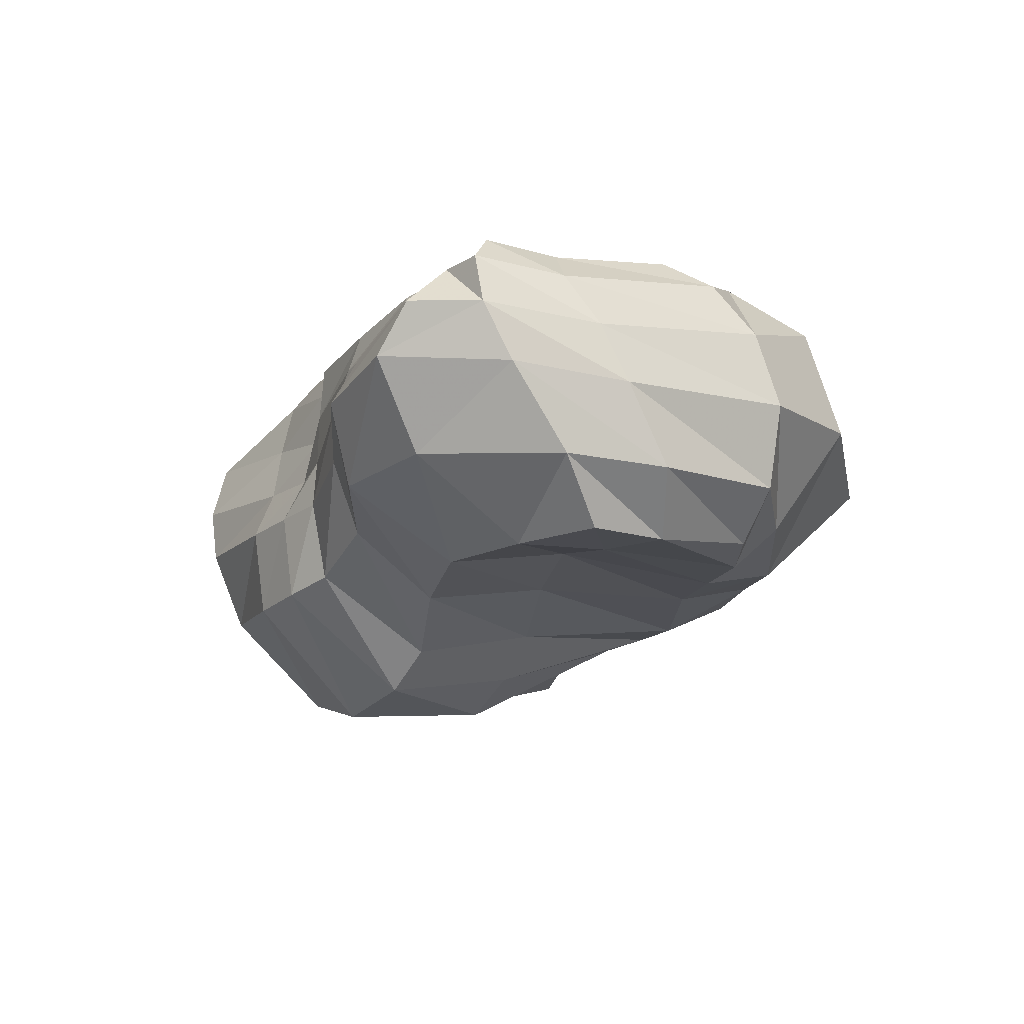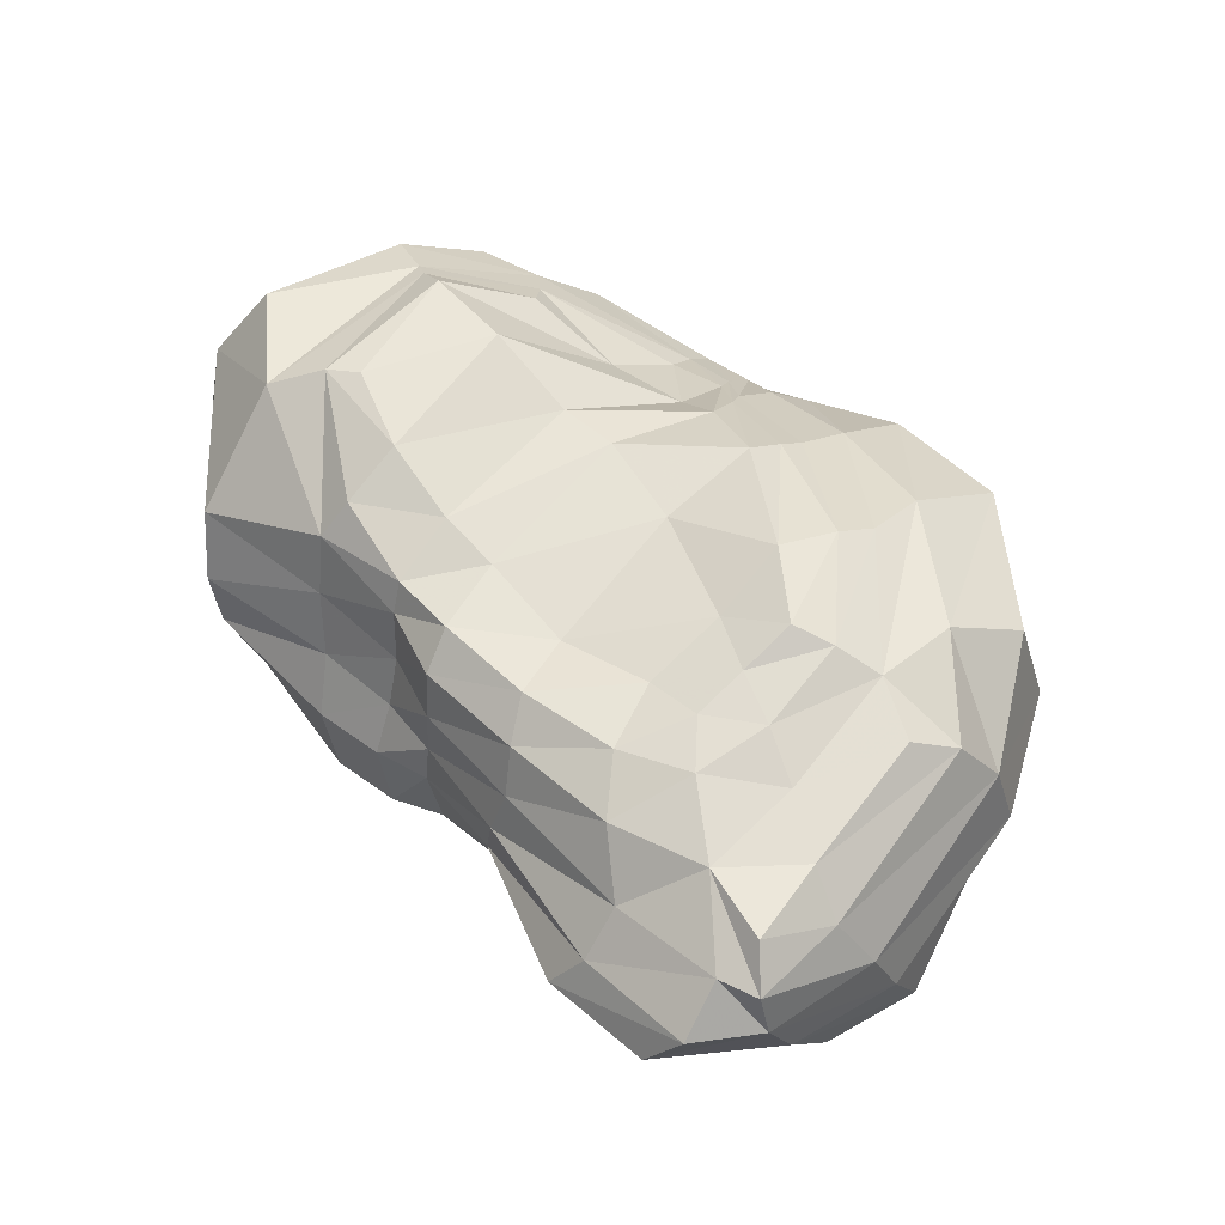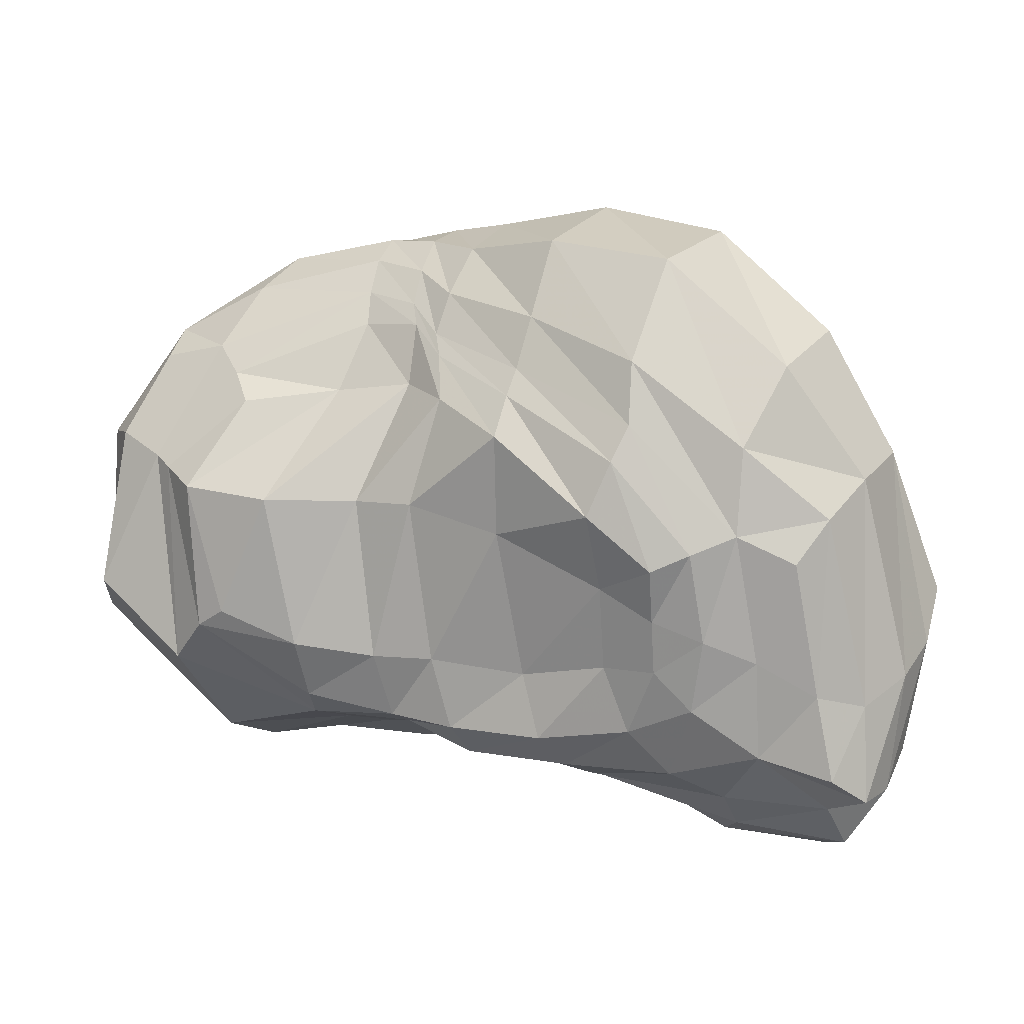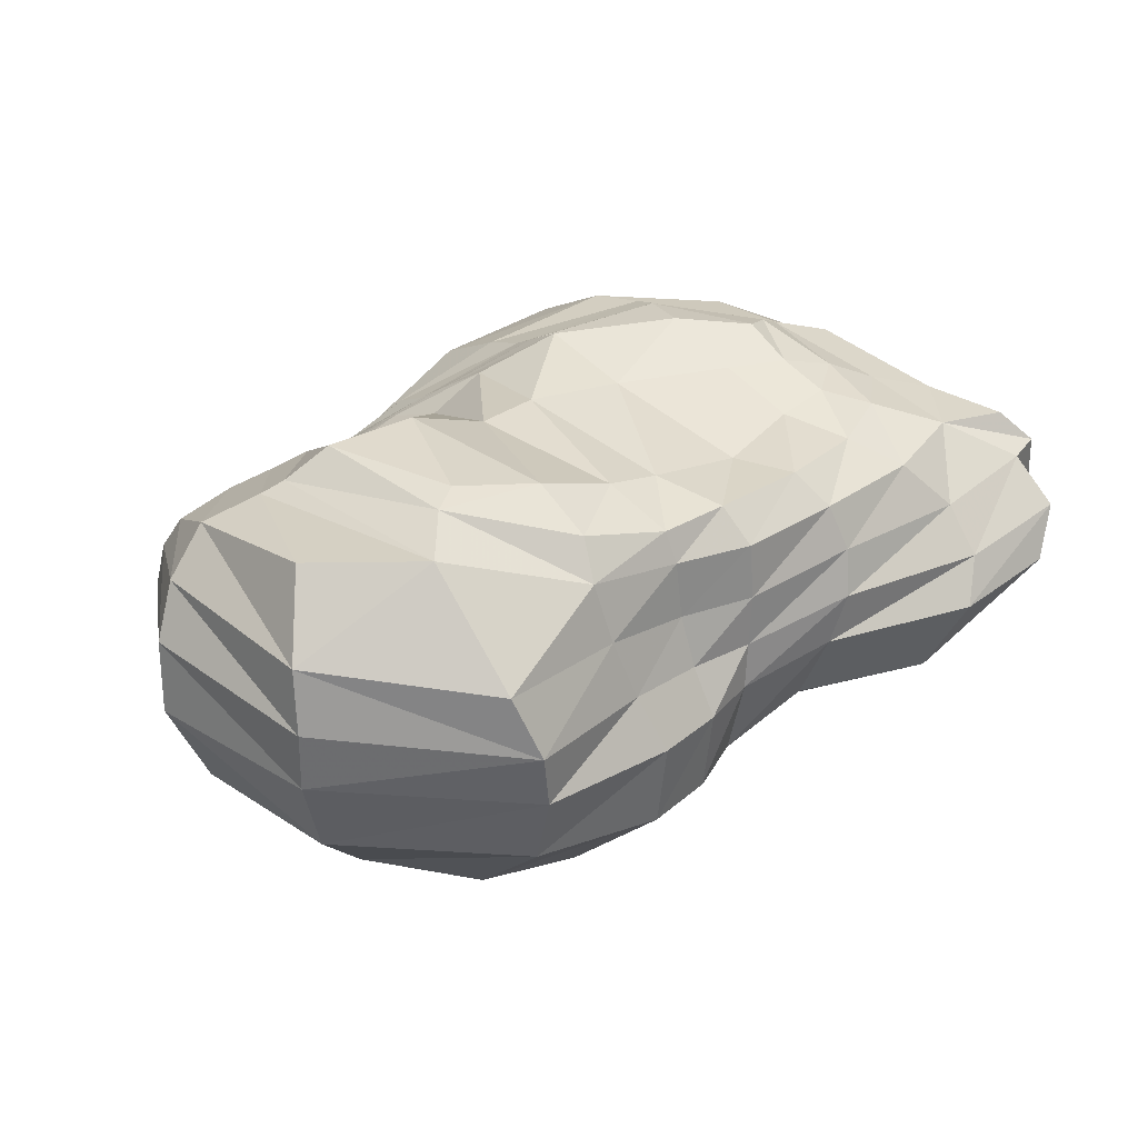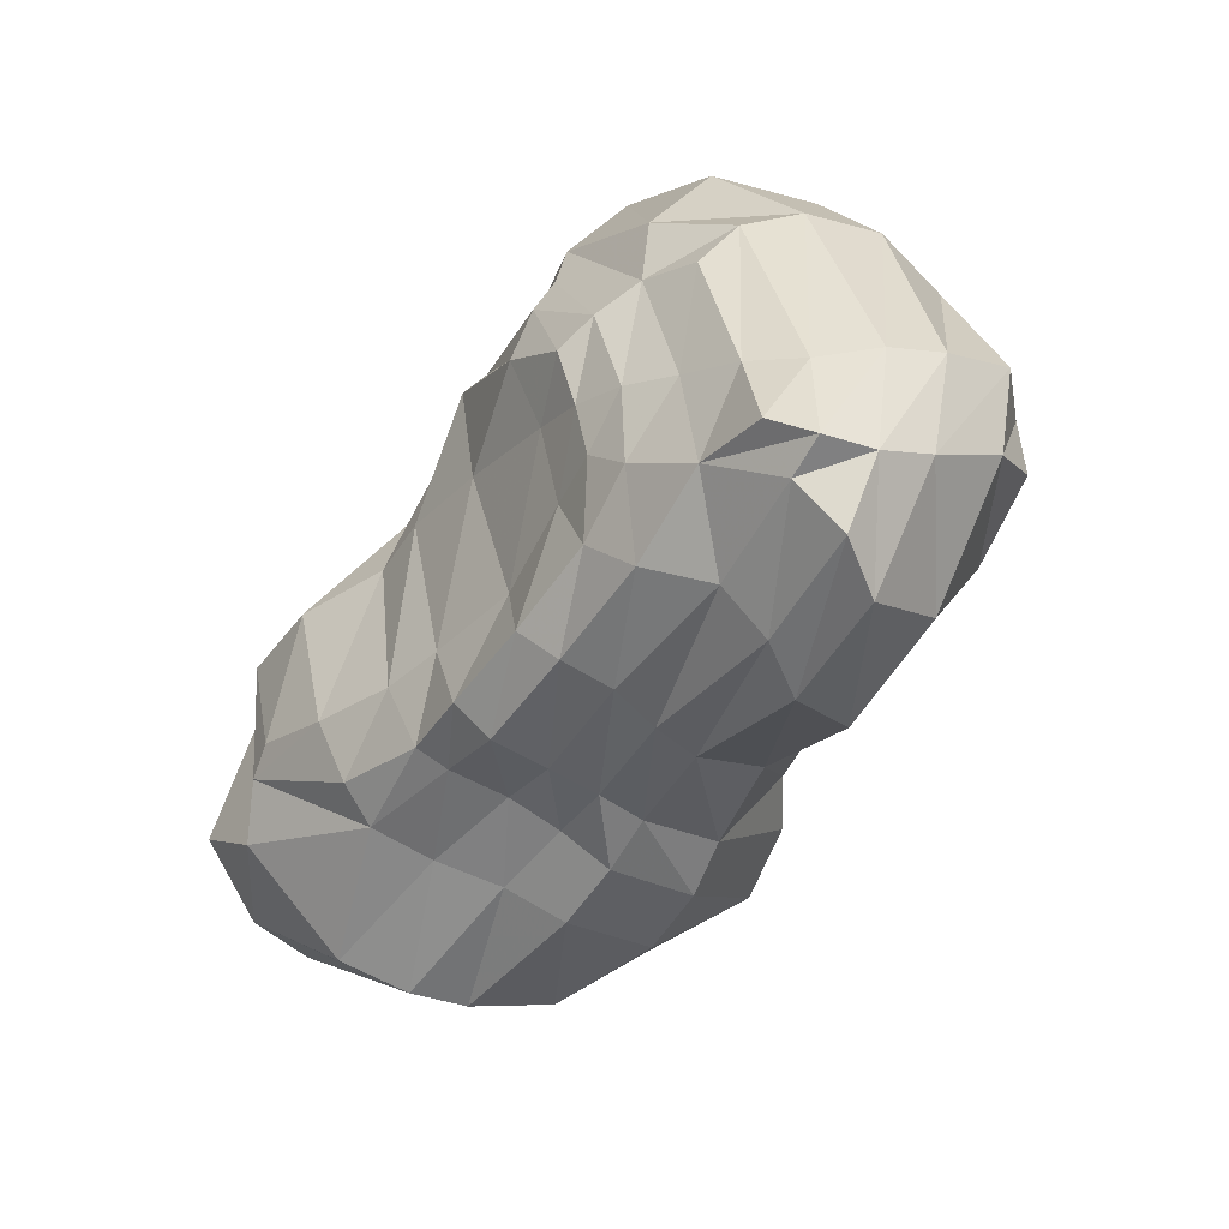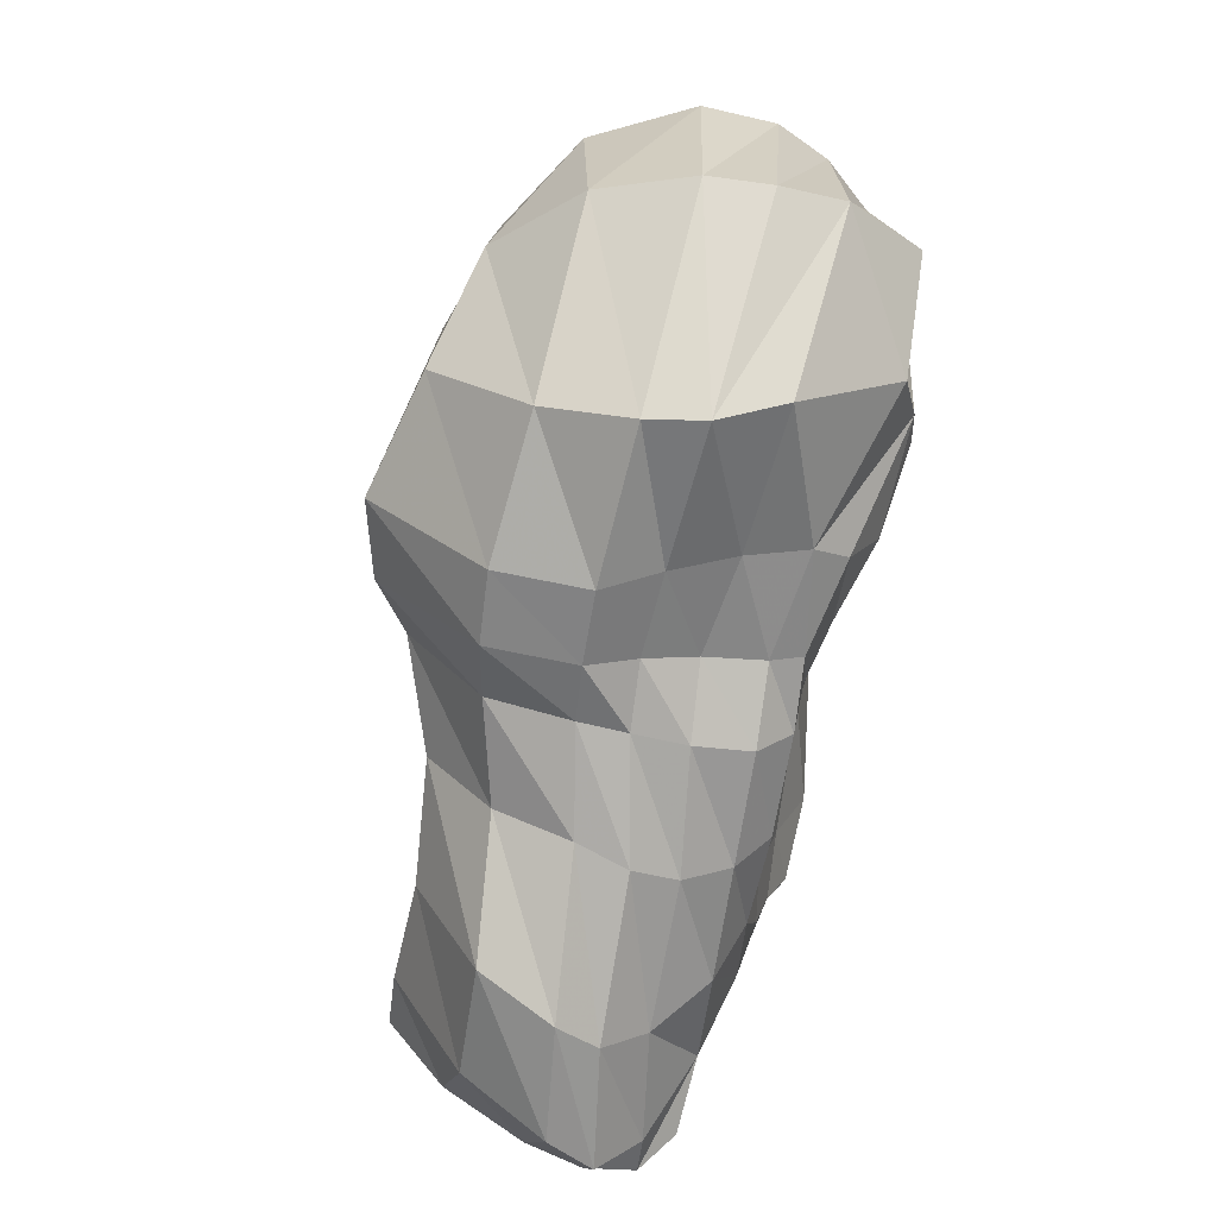
<metadata>
{"format":"obj","ext":"obj","renderer":"f3d","projection":"perspective","resolution":1024,"background":"white","views":[{"elev":-17.3,"azim":-117.4,"up":"+Y"},{"elev":50.3,"azim":-135.2,"up":"+Y"},{"elev":6.5,"azim":-155.9,"up":"+Z"},{"elev":31.2,"azim":136.3,"up":"+Y"},{"elev":-48.2,"azim":-122.8,"up":"+Z"},{"elev":-66.9,"azim":80.7,"up":"+Z"}]}
</metadata>
<code>
v 737.1 -302.2 510.9
v -993.1 191.4 143.2
v 589.5 74.91 659.9
v 315 61.11 707.5
v -0.8184 -278.9 497.3
v -267.6 -265.5 376.4
v -541.4 314.7 656.6
v -830.1 295.8 408.6
v 305.6 202.1 573.3
v 681.1 317.8 435.8
v -507.4 474.5 274.5
v -754.3 422.1 20.25
v 817.7 -186.3 526.3
v -4.366 -195.7 670.5
v -280.9 -216.1 570.6
v 864.5 -11.84 508.3
v 9.24 17.23 747.3
v -265.5 11.11 787.3
v -178.3 502.1 238.9
v -187.1 450.4 333.6
v -196.8 415.4 395.6
v -230.3 276 701.7
v 555.2 -292.9 450.4
v 580.6 -159.6 539.6
v 576.5 -21.21 654.3
v -1044 -15.26 -539.8
v -1039 114.5 -610.9
v 299.5 -73.81 -633.5
v 336.2 57.59 -571.4
v -249.4 -29.03 -633.2
v -592.1 -11.99 -783.9
v -654 89.55 -740
v -285.8 90.82 -651
v -864.8 11.78 -787.3
v -941.2 123.4 -750.9
v -555.9 311.2 -577.7
v -282.3 306.7 -580.9
v -240.3 381.9 -504.7
v -781.2 321.4 -516.8
v 399.8 345.1 -497.1
v 806.2 -384.2 -146.1
v 586.7 -466 -321
v -8.873 -426.8 -273.6
v -244.9 -347.2 -359.5
v 296.8 -285 -603.6
v -530.4 -184.8 -707.7
v -239.5 -202.1 -559.7
v -810 -181.9 -662
v -1028 -203.5 -395.9
v -197 376 -350.8
v 728.4 479.1 -356.4
v 674.9 86.07 -630.7
v 653.7 -46.22 -622.7
v 622.7 -246.1 -549.1
v 1051 13.43 -278
v 1057 159.5 -289.7
v 130.4 -73.48 -615.9
v 138.9 41.41 -558.6
v -4.256 -66.17 -588.1
v -14.76 46.21 -584.2
v 378.6 203.1 -535.5
v 146 162.9 -521.1
v -22.71 170.4 -584.1
v -655.2 193.7 -652.2
v -925.2 225 -646.3
v 154.4 301.1 -509
v 161.9 375.4 -479.7
v -19.59 303.9 -573
v -3.375 383 -497.8
v -470.5 373.3 -470.5
v -634.9 385.8 -405.4
v 371 429.2 -435.4
v 1043 309.5 -265.1
v -1019 228.8 -621.1
v 974.9 -200.6 -231.1
v 128.3 -278.3 -588.5
v 0.3989 -256 -547.1
v -514.6 -329.8 -431.6
v -306.8 198.4 -623.2
v 946.7 485.6 -171
v -552.1 417.2 -313.7
v -417.7 399.1 -313.4
v 36.38 407.9 -325.3
v 180.4 440.2 -322.7
v 369.2 503.4 -296.2
v 110.8 -508.9 -294.5
v -774.4 -345.7 -384.5
v 558.8 538.5 -220.6
v 632.1 525.5 -261.2
v 719 238.3 -578.7
v 300.1 -549.7 -332.8
v -956.2 304.7 -561.1
v -952.2 -341.2 -283.7
v 866.3 106.9 500.3
v 173 101.9 702.9
v 25.65 183.4 683
v -562.3 -13.19 725.6
v 315.5 137.8 654.7
v 47.69 272.8 572.8
v -215.1 368.7 519.4
v -502.2 443.6 420.5
v 158.2 250.6 546.1
v 132.6 288.6 494.9
v 61.03 322 473.6
v 34.32 359.9 421.4
v -475.4 506.1 190.3
v -658.9 473 -21.85
v 629.8 194.1 582.9
v 856.3 217.4 472.3
v -944.2 318.2 58.33
v -495.5 -284.9 310.3
v -499.2 -240.7 494.9
v -763.4 408.9 224.5
v 166.2 190.2 628.7
v 845.3 309.8 407.3
v -571.7 502.3 -62.14
v -422.2 525 60.94
v 0.6191 426.7 319.3
v 124.5 346.4 349.6
v 326.2 337.5 329.8
v 169.3 -21.44 732.8
v 151.2 -177.2 656.1
v 144.1 -274.3 496.9
v -856.1 37.86 485.4
v -753.1 -204.2 348.9
v -697.9 -298.9 259.6
v 551.4 418.2 301.5
v 289 250.9 494.5
v 607.9 366.6 369.1
v 308.1 -26.38 708.8
v 285.1 -160.3 609.7
v 285.3 -280.6 462.9
v -884.3 379.6 -42.54
v -1014 11.64 192.9
v -958.9 -179.1 192.5
v -841.5 -285.5 190
v -1094 -36.2 -272.5
v -1076 98.87 -333.4
v -786.9 362 -283.5
v -674.3 419 -233.3
v 298.8 -508.8 39.83
v -245.7 -285.6 -42.85
v -506.5 -265.8 -120.1
v -762.1 -325 -149.9
v -947.4 -342.6 -103.2
v -1076 -216.5 -165.6
v 792.7 457.1 158
v 918.8 413.1 210.4
v -162.8 456 0.9141
v 64.09 468.3 63.45
v 558 -449.3 56.29
v 744.6 482.3 132.4
v 646.3 549.7 91.66
v 425.5 548.8 67.36
v 213.6 463.3 65.31
v -427.4 450.4 -116.9
v -558.3 450.4 -187.1
v -921.1 317.1 -361.5
v -1013 229.2 -390.4
v 8.217 -345.9 48.21
v 142.8 -438.5 49.64
v 779.5 -357 140.7
v 986.3 -214.3 166
v 1094 16.7 161
v 1080 185.9 177.1
v 1016 308.1 204.7
f 55 53 52 56
f 57 59 60 58
f 59 30 33 60
f 30 31 32 33
f 58 60 63 62
f 60 33 79 63
f 33 32 64 79
f 66 68 69 67
f 68 37 38 69
f 37 36 70 38
f 52 90 73 56
f 41 42 54 75
f 86 43 77 76
f 43 44 47 77
f 44 78 46 47
f 75 54 53 55
f 76 77 59 57
f 77 47 30 59
f 47 46 31 30
f 79 64 36 37
f 63 79 37 68
f 62 63 68 66
f 73 90 51 80
f 38 70 82 50
f 69 38 50 83
f 67 69 83 84
f 72 67 84 85
f 40 66 67 72
f 61 62 66 40
f 29 58 62 61
f 28 57 58 29
f 45 76 57 28
f 91 86 76 45
f 70 71 81 82
f 36 39 71 70
f 64 65 39 36
f 32 35 65 64
f 31 34 35 32
f 46 48 34 31
f 78 87 48 46
f 89 72 85 88
f 40 72 89 51
f 90 61 40 51
f 52 29 61 90
f 53 28 29 52
f 54 45 28 53
f 42 91 45 54
f 39 65 74 92
f 65 35 27 74
f 34 26 27 35
f 48 49 26 34
f 87 93 49 48
f 16 94 3 25
f 121 95 96 17
f 17 96 22 18
f 18 22 7 97
f 95 114 99 96
f 96 99 100 22
f 22 100 101 7
f 102 103 105 104
f 104 105 20 21
f 21 20 106 11
f 3 94 109 108
f 1 13 24 23
f 123 122 14 5
f 5 14 15 6
f 6 15 112 111
f 13 16 25 24
f 122 121 17 14
f 14 17 18 15
f 15 18 97 112
f 100 21 11 101
f 99 104 21 100
f 114 102 104 99
f 109 115 10 108
f 20 19 117 106
f 105 118 19 20
f 103 119 118 105
f 128 120 119 103
f 9 128 103 102
f 98 9 102 114
f 4 98 114 95
f 130 4 95 121
f 131 130 121 122
f 132 131 122 123
f 106 117 116 107
f 11 106 107 12
f 101 11 12 113
f 7 101 113 8
f 97 7 8 124
f 112 97 124 125
f 111 112 125 126
f 129 127 120 128
f 9 10 129 128
f 108 10 9 98
f 3 108 98 4
f 25 3 4 130
f 24 25 130 131
f 23 24 131 132
f 12 133 110 113
f 113 110 2 8
f 124 8 2 134
f 125 124 134 135
f 126 125 135 136
f 134 2 138 137
f 94 16 164 165
f 12 107 140 139
f 109 94 165 166
f 2 110 159 138
f 1 23 151 162
f 13 1 162 163
f 123 5 160 161
f 5 6 142 160
f 6 111 143 142
f 136 135 146 145
f 16 13 163 164
f 135 134 137 146
f 110 133 158 159
f 10 115 148 147
f 115 109 166 148
f 107 116 157 140
f 117 19 149 156
f 19 118 150 149
f 118 119 155 150
f 119 120 154 155
f 132 123 161 141
f 116 117 156 157
f 111 126 144 143
f 120 127 153 154
f 127 129 152 153
f 129 10 147 152
f 23 132 141 151
f 133 12 139 158
f 126 136 145 144
f 152 147 51 89
f 153 152 89 88
f 154 153 88 85
f 155 154 85 84
f 150 155 84 83
f 149 150 83 50
f 156 149 50 82
f 157 156 82 81
f 140 157 81 71
f 139 140 71 39
f 158 139 39 92
f 159 158 92 74
f 138 159 74 27
f 137 138 27 26
f 146 137 26 49
f 145 146 49 93
f 144 145 93 87
f 143 144 87 78
f 142 143 78 44
f 160 142 44 43
f 161 160 43 86
f 141 161 86 91
f 151 141 91 42
f 162 151 42 41
f 163 162 41 75
f 164 163 75 55
f 165 164 55 56
f 166 165 56 73
f 148 166 73 80
f 147 148 80 51

</code>
